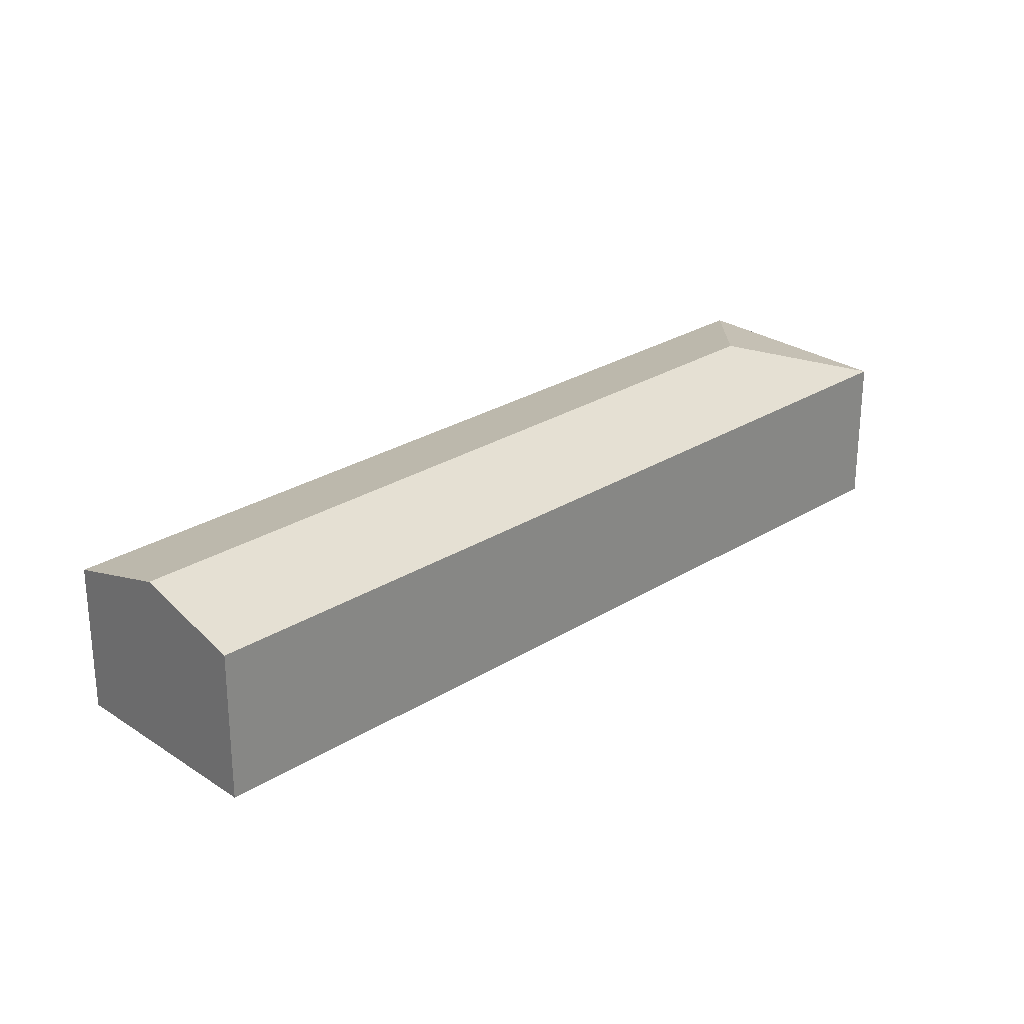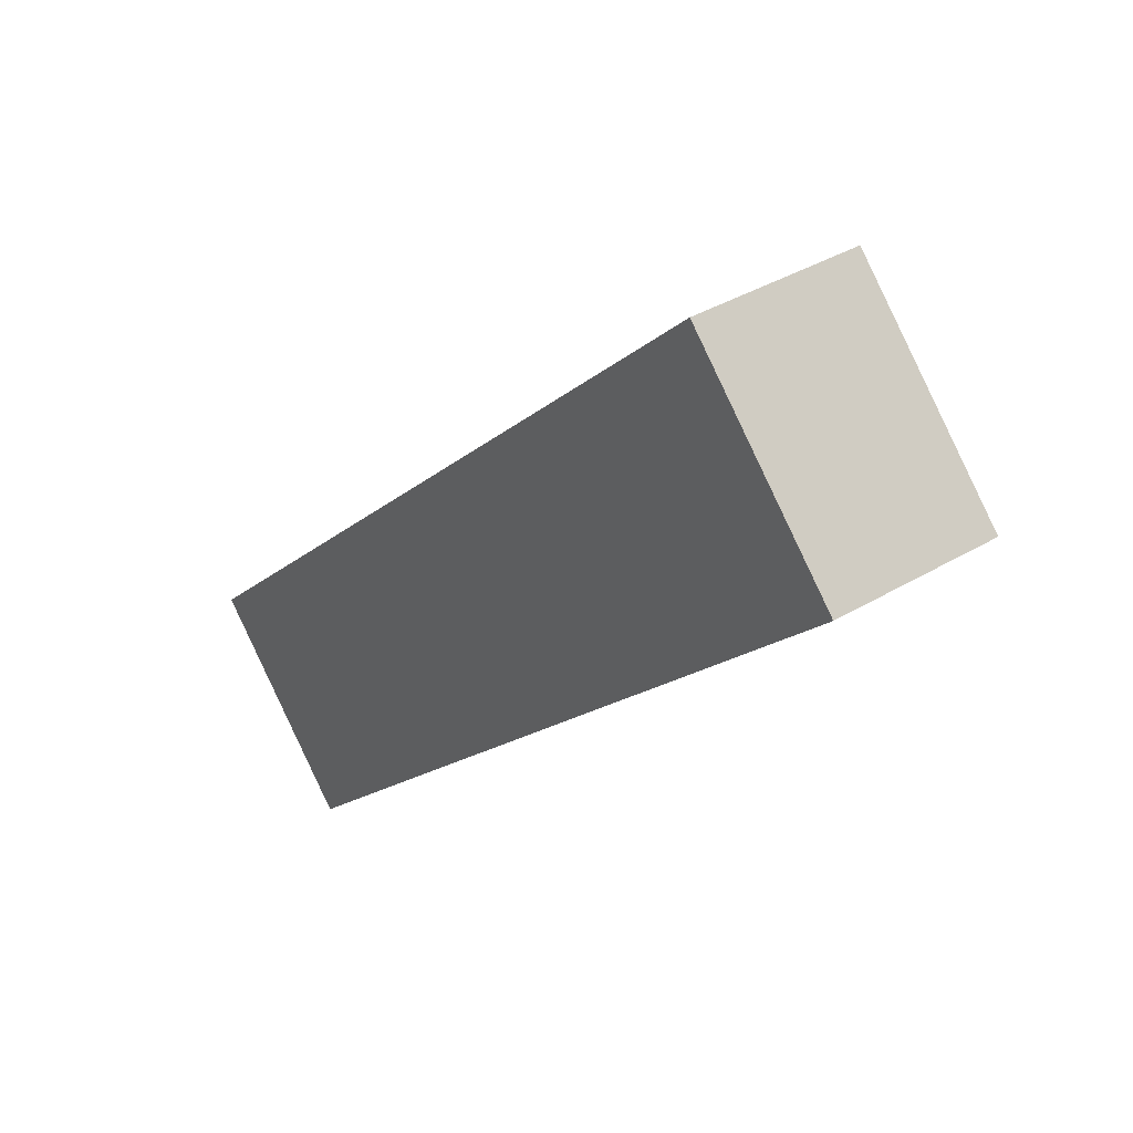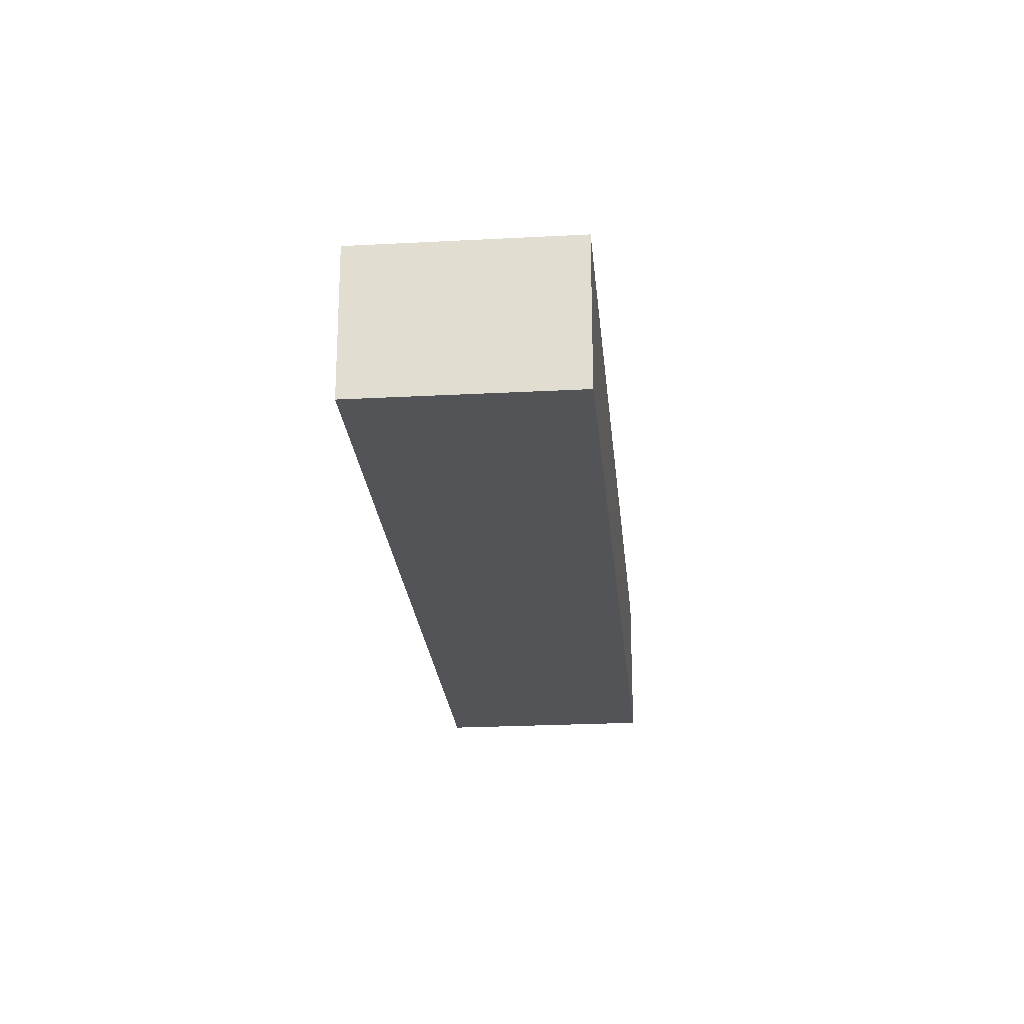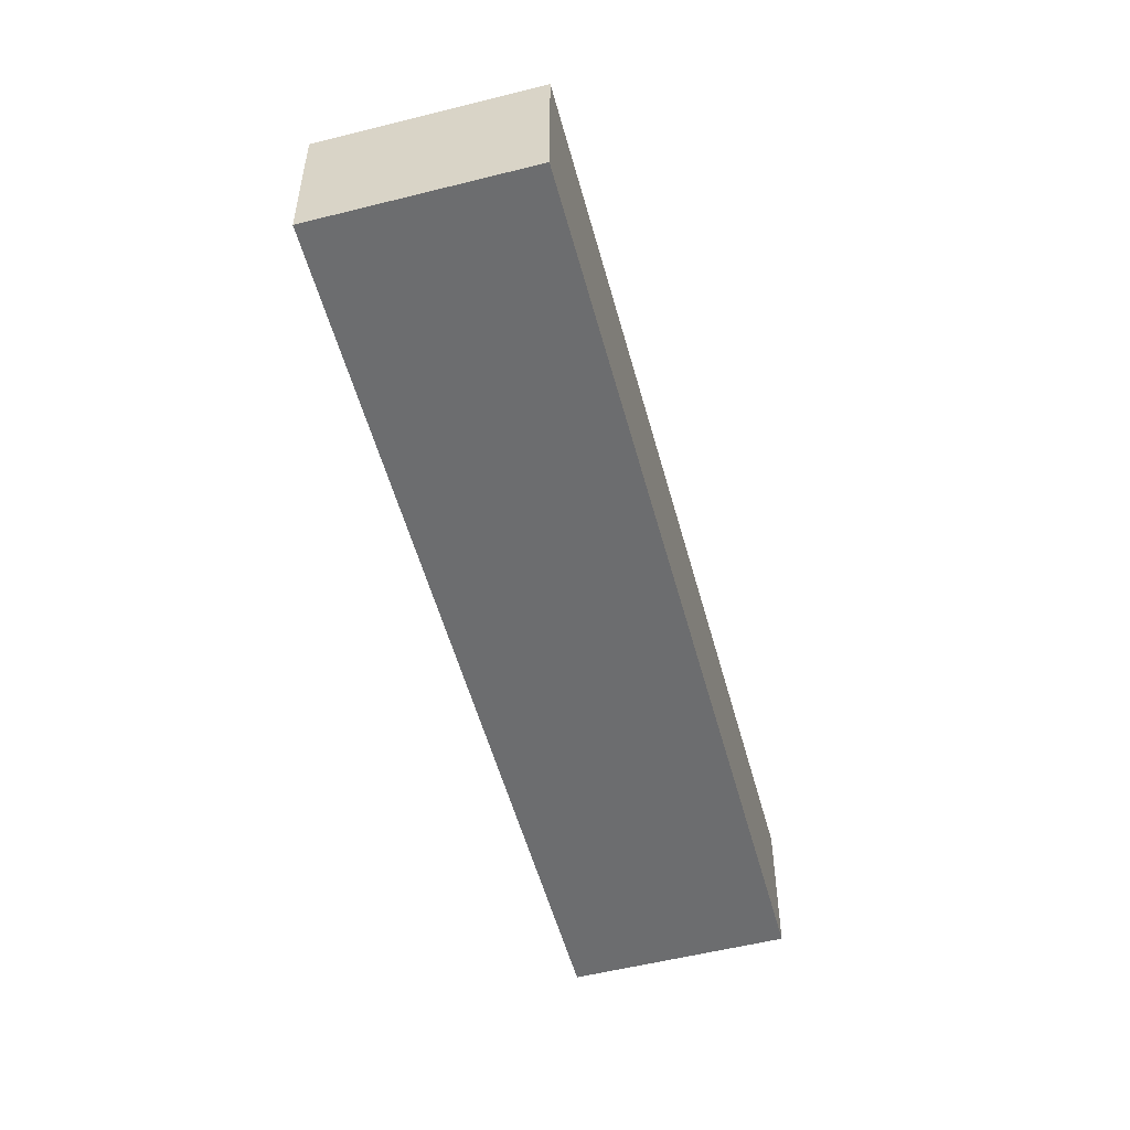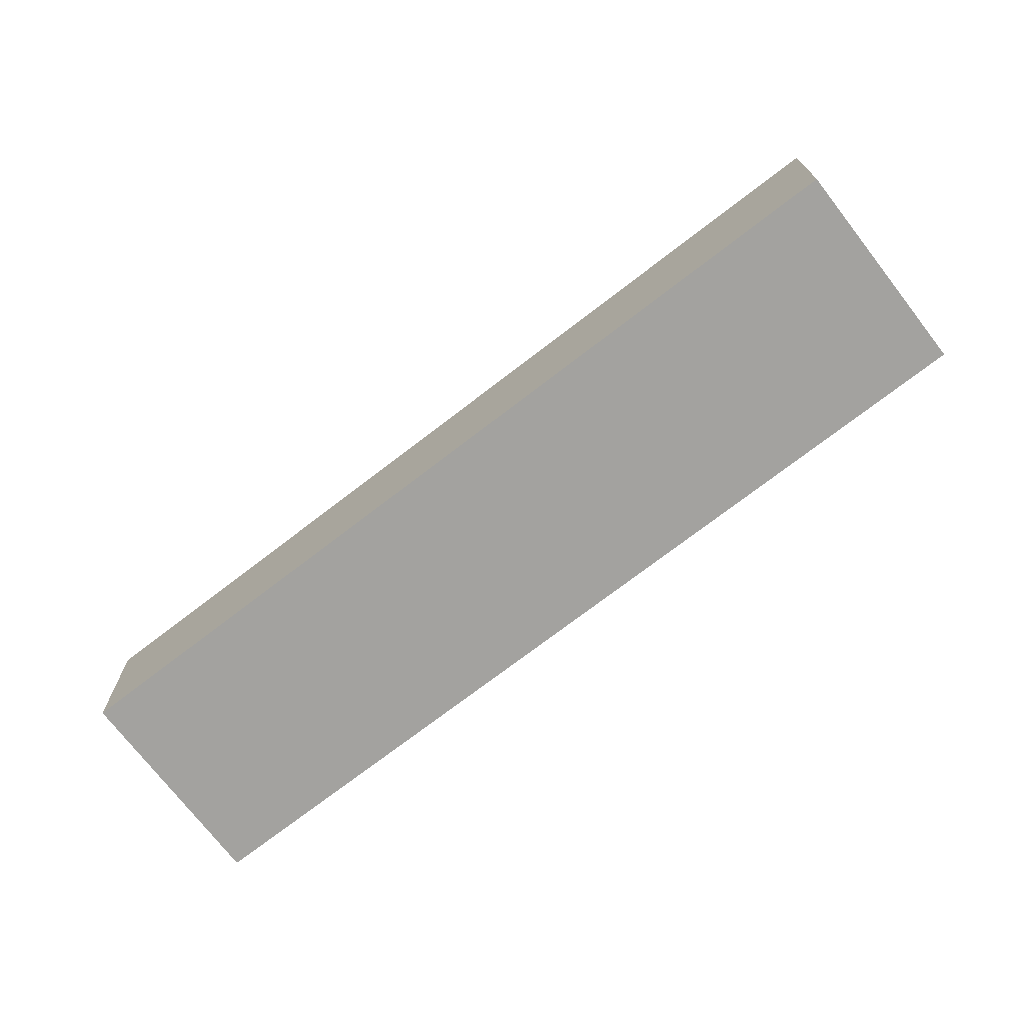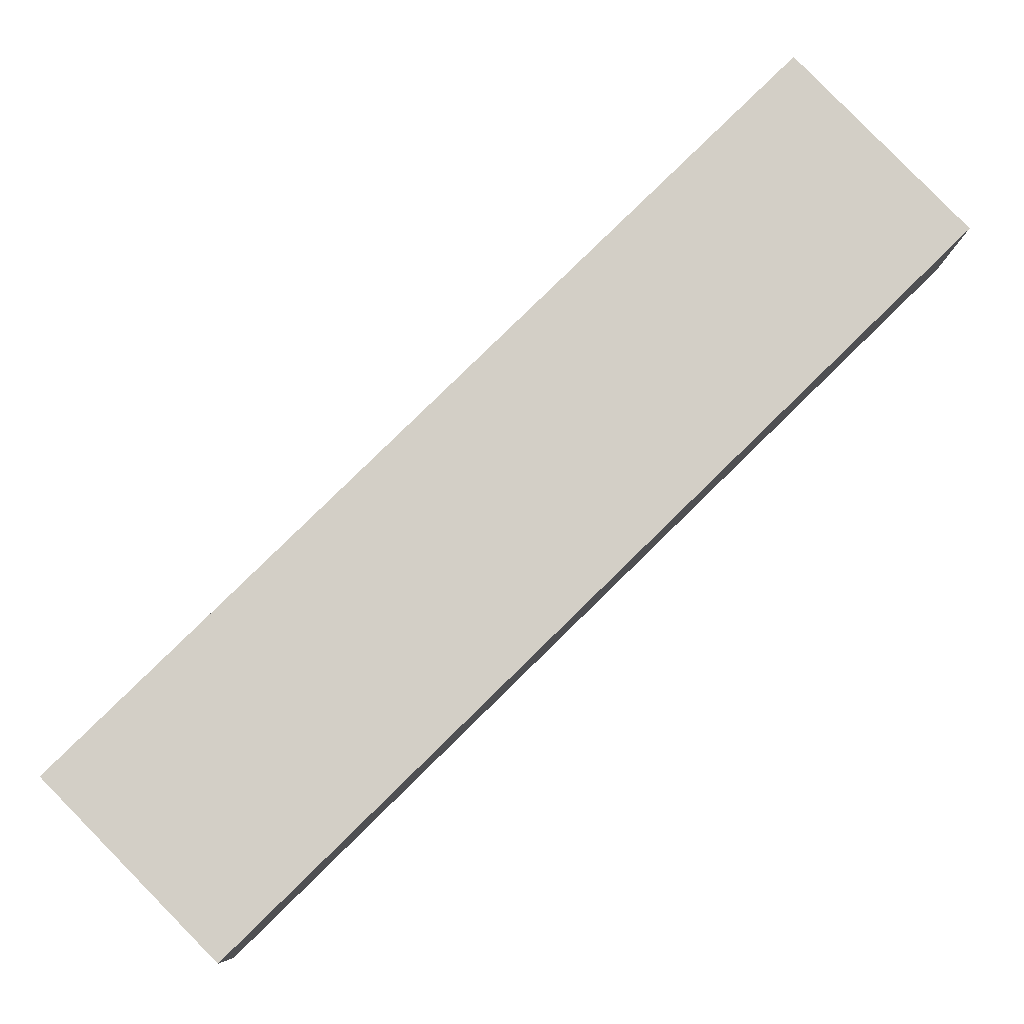
<metadata>
{"format":"obj","ext":"obj","renderer":"f3d","projection":"perspective","resolution":1024,"background":"white","views":[{"elev":27.0,"azim":-88.4,"up":"+Y"},{"elev":37.4,"azim":52.4,"up":"+Z"},{"elev":-23.6,"azim":50.7,"up":"+Y"},{"elev":-53.9,"azim":60.6,"up":"+Y"},{"elev":-72.6,"azim":-6.8,"up":"+Y"},{"elev":-8.4,"azim":-1.3,"up":"+Z"}]}
</metadata>
<code>
v  5.301 5.194 -5.403
v  22.47 6.245 16.74
v  27.82 5.194 16.68
v  2.651 6.245 -2.702
v  22.52 5.194 22.09
v  0 5.194 3.18e-16
v  0 0 0
v  22.52 -1.352e-15 22.09
v  27.82 -1.022e-15 16.68
v  5.301 3.308e-16 -5.403
v  2.651 1.655e-16 -2.702
g defaultobject
f 1 2 3
f 2 1 4
f 2 5 3
f 5 4 6
f 4 5 2
f 7 5 6
f 5 7 8
f 8 3 5
f 3 8 9
f 9 1 3
f 1 9 10
f 4 7 6
f 7 4 1
f 7 1 11
f 11 1 10
f 11 8 7
f 8 11 9
f 9 11 10

</code>
